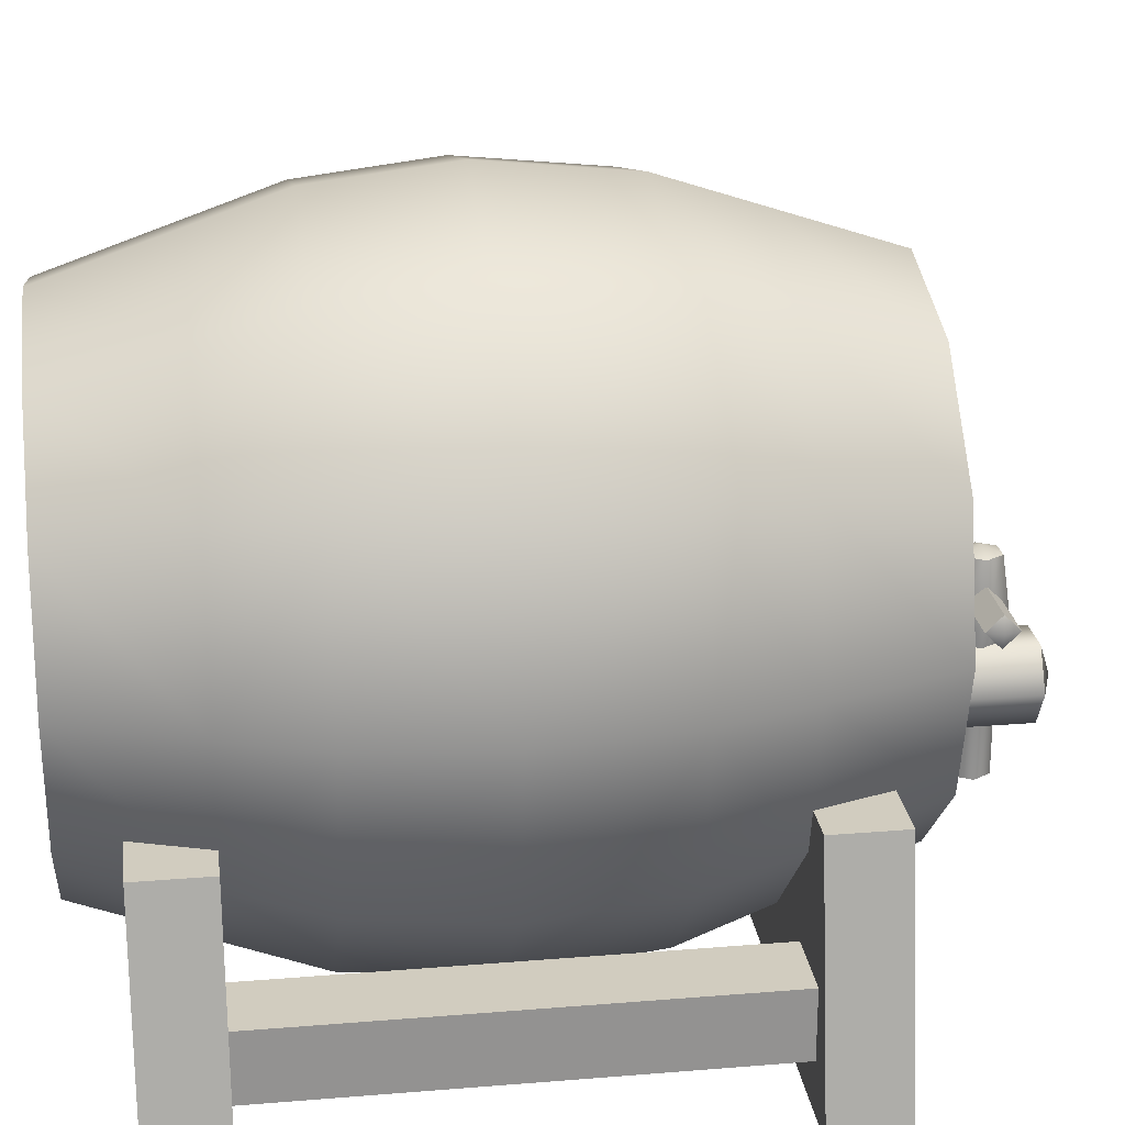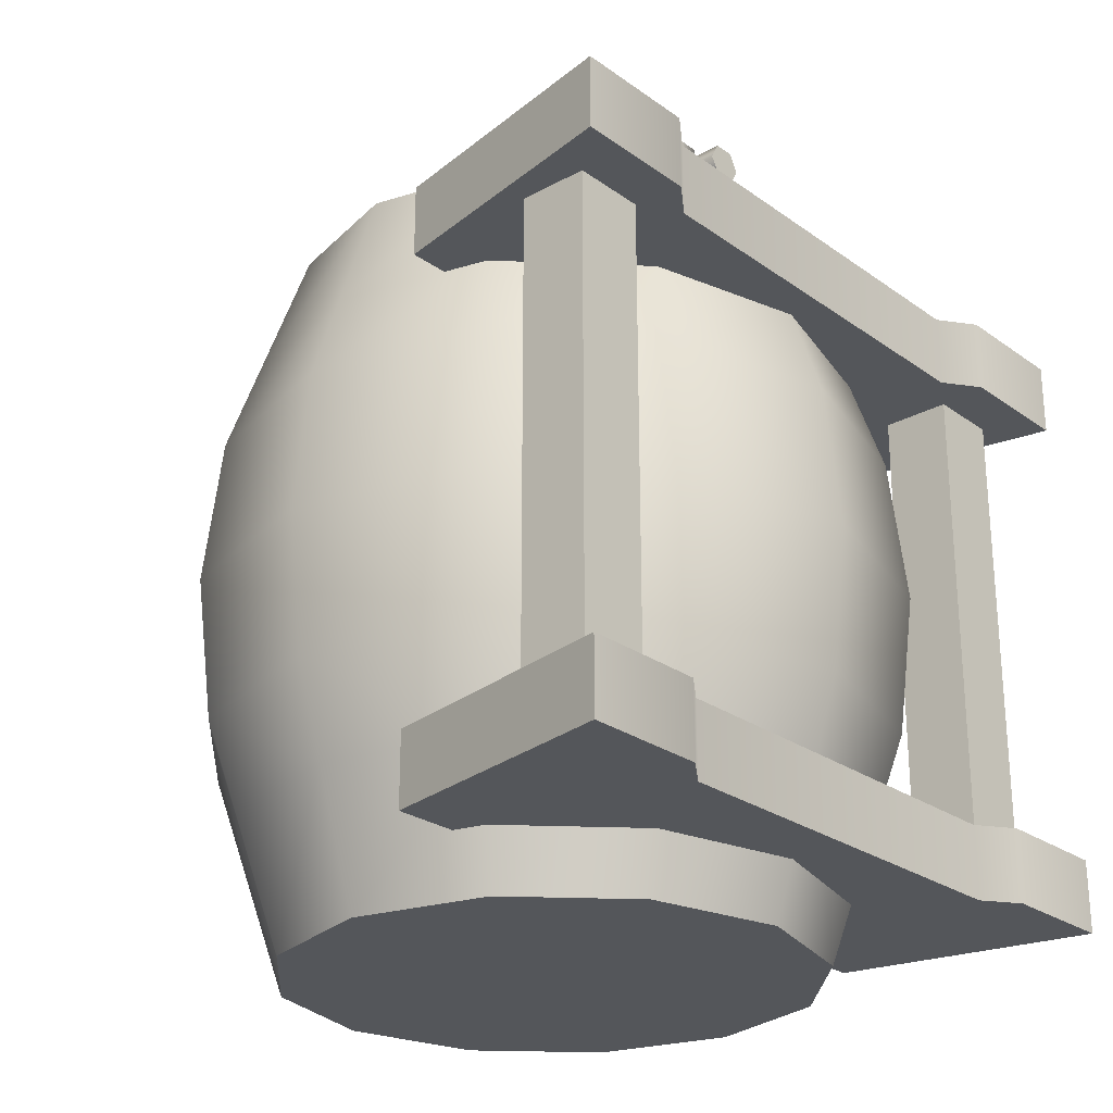
<metadata>
{"format":"obj","ext":"obj","renderer":"f3d","projection":"perspective","resolution":1024,"background":"white","views":[{"elev":23.9,"azim":-97.8,"up":"+Y"},{"elev":-25.4,"azim":-48.7,"up":"+Z"}]}
</metadata>
<code>
g r006v001_h
v -0.03005 0.3611 0.4996
v -0.06011 0.3091 0.6763
v -0.06011 0.3091 0.4996
v -0.03005 0.3611 0.6763
v 0.03005 0.3611 0.4996
v 0.03005 0.3611 0.6763
v 0.06011 0.3091 0.4996
v 0.06011 0.3091 0.6763
v -0.06011 0.3091 0.4996
v -0.06011 0.3091 0.6763
v -0.03005 0.257 0.6763
v -0.03005 0.257 0.4996
v 0.03005 0.257 0.6763
v 0.03005 0.257 0.4996
v 0.06011 0.3091 0.6763
v 0.06011 0.3091 0.4996
v -0.01381 0.1825 0.5796
v -0.02761 0.36 0.6035
v -0.02761 0.1825 0.6035
v -0.01381 0.36 0.5796
v 0.01381 0.1825 0.5796
v -0.03981 0.398 0.6035
v 0.01381 0.36 0.5796
v 0.02761 0.1825 0.6035
v 0.02761 0.36 0.6035
v -0.01991 0.398 0.569
v -0.02761 0.4765 0.6035
v -0.01381 0.4765 0.5796
v 0.01991 0.398 0.569
v 0.03981 0.398 0.6035
v 0.01381 0.4765 0.5796
v 0.02761 0.4765 0.6035
v 0.01381 0.1825 0.6274
v 0.02761 0.36 0.6035
v 0.02761 0.1825 0.6035
v 0.01381 0.36 0.6274
v -0.01381 0.1825 0.6274
v 0.03981 0.398 0.6035
v -0.01381 0.36 0.6274
v -0.02761 0.1825 0.6035
v -0.02761 0.36 0.6035
v 0.01991 0.398 0.638
v 0.02761 0.4765 0.6035
v 0.01381 0.4765 0.6274
v -0.01991 0.398 0.638
v -0.03981 0.398 0.6035
v -0.01381 0.4765 0.6274
v -0.02761 0.4765 0.6035
v -0.1124 0.3998 0.6035
v -0.1124 0.422 0.6257
v 0.1124 0.422 0.6257
v 0.1124 0.3998 0.6035
v -0.1124 0.422 0.6257
v -0.1124 0.4443 0.6035
v 0.1124 0.4443 0.6035
v 0.1124 0.422 0.6257
v -0.1124 0.4443 0.6035
v -0.1124 0.422 0.5812
v 0.1124 0.422 0.5812
v 0.1124 0.4443 0.6035
v -0.1124 0.422 0.5812
v -0.1124 0.3998 0.6035
v 0.1124 0.3998 0.6035
v 0.1124 0.422 0.5812
v -0.4375 0.06669 0.322
v -0.4375 0.06669 -0.322
v -0.4375 0.1609 -0.322
v -0.4375 0.1609 0.322
v -0.4375 0.1609 0.322
v -0.4375 0.1609 -0.322
v -0.3375 0.1609 -0.322
v -0.3375 0.1609 0.322
v -0.3375 0.1609 0.322
v -0.3375 0.1609 -0.322
v -0.3375 0.06669 -0.322
v -0.3375 0.06669 0.322
v -0.3375 0.06669 0.322
v -0.3375 0.06669 -0.322
v -0.4375 0.06669 -0.322
v -0.4375 0.06669 0.322
v -0.4346 0.35 0.422
v -0.3454 0.35 0.422
v -0.3339 0.3072 0.422
v -0.5 -4.626e-18 0.422
v -0.3314 -3.993e-18 0.422
v -0.2833 0.03412 0.422
v -0.1928 0.1661 0.422
v 0 0.1144 0.422
v 0.2833 0.03412 0.422
v 0.1928 0.1661 0.422
v 0.3339 0.3072 0.422
v 0.3314 -3.993e-18 0.422
v 0.4346 0.35 0.422
v 0.5 -4.626e-18 0.422
v 0.3454 0.35 0.422
v -0.5 -4.626e-18 0.322
v -0.4346 0.35 0.322
v -0.4346 0.35 0.422
v -0.5 -4.626e-18 0.422
v -0.5 -4.626e-18 0.322
v -0.5 -4.626e-18 0.422
v -0.3314 -3.993e-18 0.422
v -0.3314 -3.993e-18 0.322
v -0.2833 0.03412 0.322
v -0.2833 0.03412 0.422
v 0.2833 0.03412 0.322
v 0.2833 0.03412 0.422
v 0.3314 -3.993e-18 0.322
v 0.3314 -3.993e-18 0.422
v 0.5 -4.626e-18 0.322
v 0.5 -4.626e-18 0.422
v -0.4346 0.35 0.422
v -0.4346 0.35 0.322
v -0.3792 0.35 0.322
v -0.3454 0.35 0.422
v -0.4346 0.35 0.322
v -0.3633 0.2903 0.322
v -0.3792 0.35 0.322
v -0.3314 -3.993e-18 0.322
v -0.5 -4.626e-18 0.322
v -0.2833 0.03412 0.322
v -0.2097 0.1367 0.322
v 0 0.08062 0.322
v 0.2833 0.03412 0.322
v 0.2097 0.1367 0.322
v 0.3633 0.2903 0.322
v 0.3314 -3.993e-18 0.322
v 0.4346 0.35 0.322
v 0.5 -4.626e-18 0.322
v 0.3792 0.35 0.322
v 0.5 -4.626e-18 0.422
v 0.4346 0.35 0.422
v 0.4346 0.35 0.322
v 0.5 -4.626e-18 0.322
v 0.3454 0.35 0.422
v 0.3792 0.35 0.322
v 0.4346 0.35 0.322
v 0.4346 0.35 0.422
v 0.4375 0.06669 0.322
v 0.4375 0.1609 0.322
v 0.4375 0.1609 -0.322
v 0.4375 0.06669 -0.322
v 0.4375 0.1609 0.322
v 0.3375 0.1609 0.322
v 0.3375 0.1609 -0.322
v 0.4375 0.1609 -0.322
v 0.3375 0.1609 0.322
v 0.3375 0.06669 0.322
v 0.3375 0.06669 -0.322
v 0.3375 0.1609 -0.322
v 0.3375 0.06669 0.322
v 0.4375 0.06669 0.322
v 0.4375 0.06669 -0.322
v 0.3375 0.06669 -0.322
v -0.4346 0.35 -0.422
v -0.3339 0.3072 -0.422
v -0.3454 0.35 -0.422
v -0.5 -4.626e-18 -0.422
v -0.3314 -3.993e-18 -0.422
v -0.2833 0.03412 -0.422
v -0.1928 0.1661 -0.422
v 0 0.1144 -0.422
v 0.2833 0.03412 -0.422
v 0.1928 0.1661 -0.422
v 0.3339 0.3072 -0.422
v 0.3314 -3.993e-18 -0.422
v 0.4346 0.35 -0.422
v 0.5 -4.626e-18 -0.422
v 0.3454 0.35 -0.422
v -0.5 -4.626e-18 -0.322
v -0.5 -4.626e-18 -0.422
v -0.4346 0.35 -0.422
v -0.4346 0.35 -0.322
v -0.5 -4.626e-18 -0.322
v -0.3314 -3.993e-18 -0.422
v -0.5 -4.626e-18 -0.422
v -0.3314 -3.993e-18 -0.322
v -0.2833 0.03412 -0.322
v -0.2833 0.03412 -0.422
v 0.2833 0.03412 -0.322
v 0.2833 0.03412 -0.422
v 0.3314 -3.993e-18 -0.322
v 0.3314 -3.993e-18 -0.422
v 0.5 -4.626e-18 -0.322
v 0.5 -4.626e-18 -0.422
v -0.4346 0.35 -0.422
v -0.3454 0.35 -0.422
v -0.3792 0.35 -0.322
v -0.4346 0.35 -0.322
v -0.4346 0.35 -0.322
v -0.3792 0.35 -0.322
v -0.3633 0.2903 -0.322
v -0.3314 -3.993e-18 -0.322
v -0.5 -4.626e-18 -0.322
v -0.2833 0.03412 -0.322
v -0.2097 0.1367 -0.322
v 0 0.08062 -0.322
v 0.2833 0.03412 -0.322
v 0.2097 0.1367 -0.322
v 0.3633 0.2903 -0.322
v 0.3314 -3.993e-18 -0.322
v 0.4346 0.35 -0.322
v 0.5 -4.626e-18 -0.322
v 0.3792 0.35 -0.322
v 0.5 -4.626e-18 -0.422
v 0.5 -4.626e-18 -0.322
v 0.4346 0.35 -0.322
v 0.4346 0.35 -0.422
v 0.3454 0.35 -0.422
v 0.4346 0.35 -0.422
v 0.4346 0.35 -0.322
v 0.3792 0.35 -0.322
v -0.2823 0.5 0.5
v 0.2823 0.5 0.5
v 0.2445 0.3589 0.5
v -0.2445 0.3589 0.5
v -0.1411 0.2555 0.5
v 0.1411 0.2555 0.5
v -2.854e-13 0.2177 0.5
v 0.3633 0.2903 0.3218
v 0.3592 0.5 0.5
v 0.4195 0.5 0.3218
v 0.3111 0.3204 0.5
v 0.2097 0.1367 0.3218
v 0.1796 0.1889 0.5
v -1.005e-08 0.08055 0.3218
v 5.96e-08 0.1408 0.5
v -0.2097 0.1367 0.3218
v -0.1796 0.1889 0.5
v -0.3633 0.2903 0.3218
v -0.3111 0.3204 0.5
v -0.4195 0.5 0.3218
v -0.3592 0.5 0.5
v 0.3111 0.3204 0.5
v 0.2823 0.5 0.5
v 0.3592 0.5 0.5
v 0.2445 0.3589 0.5
v 0.1796 0.1889 0.5
v 0.1411 0.2555 0.5
v 5.96e-08 0.1408 0.5
v -2.854e-13 0.2177 0.5
v -0.1796 0.1889 0.5
v -0.1411 0.2555 0.5
v -0.3111 0.3204 0.5
v -0.2445 0.3589 0.5
v -0.3592 0.5 0.5
v -0.2823 0.5 0.5
v 0.4004 0.2688 -0.1968
v 0.4623 0.5 -0.1968
v 0.4197 0.5 -0.322
v 0.3635 0.2901 -0.322
v 0.2312 0.09963 -0.1968
v 0.2099 0.1365 -0.322
v 0 0.03769 -0.1968
v -1.231e-08 0.08027 -0.322
v -0.2312 0.09963 -0.1968
v -0.2099 0.1365 -0.322
v -0.4004 0.2688 -0.1968
v -0.3635 0.2901 -0.322
v -0.4623 0.5 -0.1968
v -0.4197 0.5 -0.322
v 0.3111 0.3204 -0.5
v 0.3592 0.5 -0.5
v 0.2791 0.5 -0.5
v 0.2417 0.3604 -0.5
v 0.1796 0.1889 -0.5
v 0.1396 0.2583 -0.5
v -2.98e-08 0.1408 -0.5
v 2.98e-08 0.2209 -0.5
v -0.1796 0.1889 -0.5
v -0.1396 0.2583 -0.5
v -0.3111 0.3204 -0.5
v -0.2417 0.3604 -0.5
v -0.3592 0.5 -0.5
v -0.2791 0.5 -0.5
v 0.4004 0.2688 0.195
v 0.4623 0.5 0.195
v 0.4843 0.5 -0.005824
v 0.4194 0.2578 -0.005824
v 0.2312 0.09963 0.195
v 0.4004 0.2688 -0.1968
v 0.4623 0.5 -0.1968
v 0.2312 0.09963 -0.1968
v 0.2422 0.08057 -0.005824
v -5.96e-08 0.03769 0.195
v 0 0.03769 -0.1968
v -3.856e-08 0.01568 -0.005824
v -0.2312 0.09963 0.195
v -0.2312 0.09963 -0.1968
v -0.2422 0.08057 -0.005823
v -0.4004 0.2688 0.195
v -0.4004 0.2688 -0.1968
v -0.4194 0.2578 -0.005824
v -0.4623 0.5 0.195
v -0.4843 0.5 -0.005823
v -0.4623 0.5 -0.1968
v -0.2791 0.5 -0.5
v 0.2417 0.3604 -0.5
v 0.2791 0.5 -0.5
v -0.2417 0.3604 -0.5
v 0.1396 0.2583 -0.5
v -0.1396 0.2583 -0.5
v 2.98e-08 0.2209 -0.5
v 0.2823 0.5 0.5
v -0.2823 0.5 0.5
v -0.2445 0.6411 0.5
v 0.2445 0.6411 0.5
v 0.1411 0.7445 0.5
v -0.1411 0.7445 0.5
v -2.854e-13 0.7823 0.5
v -0.3633 0.7097 0.3218
v -0.3592 0.5 0.5
v -0.4195 0.5 0.3218
v -0.3111 0.6796 0.5
v -0.2097 0.8633 0.3218
v -0.1796 0.8111 0.5
v -1.005e-08 0.9194 0.3218
v 5.96e-08 0.8592 0.5
v 0.2097 0.8633 0.3218
v 0.1796 0.8111 0.5
v 0.3633 0.7097 0.3218
v 0.3111 0.6796 0.5
v 0.4195 0.5 0.3218
v 0.3592 0.5 0.5
v -0.3111 0.6796 0.5
v -0.2823 0.5 0.5
v -0.3592 0.5 0.5
v -0.2445 0.6411 0.5
v -0.1796 0.8111 0.5
v -0.1411 0.7445 0.5
v 5.96e-08 0.8592 0.5
v -2.854e-13 0.7823 0.5
v 0.1796 0.8111 0.5
v 0.1411 0.7445 0.5
v 0.3111 0.6796 0.5
v 0.2445 0.6411 0.5
v 0.3592 0.5 0.5
v 0.2823 0.5 0.5
v -0.4004 0.7312 -0.1968
v -0.4623 0.5 -0.1968
v -0.4197 0.5 -0.322
v -0.3635 0.7099 -0.322
v -0.2312 0.9004 -0.1968
v -0.2099 0.8635 -0.322
v 5.662e-17 0.9623 -0.1968
v -1.231e-08 0.9197 -0.322
v 0.2312 0.9004 -0.1968
v 0.2099 0.8635 -0.322
v 0.4004 0.7312 -0.1968
v 0.3635 0.7099 -0.322
v 0.4623 0.5 -0.1968
v 0.4197 0.5 -0.322
v -0.3111 0.6796 -0.5
v -0.3592 0.5 -0.5
v -0.2791 0.5 -0.5
v -0.2417 0.6396 -0.5
v -0.1796 0.8111 -0.5
v -0.1396 0.7417 -0.5
v -2.98e-08 0.8592 -0.5
v 2.98e-08 0.7791 -0.5
v 0.1796 0.8111 -0.5
v 0.1396 0.7417 -0.5
v 0.3111 0.6796 -0.5
v 0.2417 0.6396 -0.5
v 0.3592 0.5 -0.5
v 0.2791 0.5 -0.5
v -0.4004 0.7312 0.195
v -0.4623 0.5 0.195
v -0.4843 0.5 -0.005823
v -0.4194 0.7422 -0.005824
v -0.2312 0.9004 0.195
v -0.4004 0.7312 -0.1968
v -0.4623 0.5 -0.1968
v -0.2312 0.9004 -0.1968
v -0.2422 0.9194 -0.005824
v -5.96e-08 0.9623 0.195
v 5.662e-17 0.9623 -0.1968
v -3.856e-08 0.9843 -0.005824
v 0.2312 0.9004 0.195
v 0.2312 0.9004 -0.1968
v 0.2422 0.9194 -0.005824
v 0.4004 0.7312 0.195
v 0.4004 0.7312 -0.1968
v 0.4194 0.7422 -0.005824
v 0.4623 0.5 0.195
v 0.4623 0.5 -0.1968
v 0.4843 0.5 -0.005824
v 0.2791 0.5 -0.5
v -0.2417 0.6396 -0.5
v -0.2791 0.5 -0.5
v 0.2417 0.6396 -0.5
v -0.1396 0.7417 -0.5
v 0.1396 0.7417 -0.5
v 2.98e-08 0.7791 -0.5
v 0.4197 0.5 -0.322
v 0.3592 0.5 -0.5
v 0.3111 0.3204 -0.5
v 0.3635 0.2901 -0.322
v 0.1796 0.1889 -0.5
v 0.2099 0.1365 -0.322
v -1.231e-08 0.08027 -0.322
v -2.98e-08 0.1408 -0.5
v -0.1796 0.1889 -0.5
v -0.2099 0.1365 -0.322
v -0.3111 0.3204 -0.5
v -0.3635 0.2901 -0.322
v -0.3592 0.5 -0.5
v -0.4197 0.5 -0.322
v 0.3635 0.7099 -0.322
v 0.3592 0.5 -0.5
v 0.4197 0.5 -0.322
v 0.3111 0.6796 -0.5
v 0.2099 0.8635 -0.322
v 0.1796 0.8111 -0.5
v -1.231e-08 0.9197 -0.322
v -2.98e-08 0.8592 -0.5
v -0.2099 0.8635 -0.322
v -0.1796 0.8111 -0.5
v -0.3635 0.7099 -0.322
v -0.3111 0.6796 -0.5
v -0.4197 0.5 -0.322
v -0.3592 0.5 -0.5
v 0.4004 0.2688 0.195
v 0.4195 0.5 0.3218
v 0.4623 0.5 0.195
v 0.3633 0.2903 0.3218
v 0.2312 0.09963 0.195
v 0.2097 0.1367 0.3218
v -5.96e-08 0.03769 0.195
v -1.005e-08 0.08055 0.3218
v -0.2312 0.09963 0.195
v -0.2097 0.1367 0.3218
v -0.4004 0.2688 0.195
v -0.3633 0.2903 0.3218
v -0.4623 0.5 0.195
v -0.4195 0.5 0.3218
v 0.4623 0.5 0.195
v 0.4195 0.5 0.3218
v 0.3633 0.7097 0.3218
v 0.4004 0.7312 0.195
v 0.2097 0.8633 0.3218
v 0.2312 0.9004 0.195
v -1.005e-08 0.9194 0.3218
v -5.96e-08 0.9623 0.195
v -0.2097 0.8633 0.3218
v -0.2312 0.9004 0.195
v -0.3633 0.7097 0.3218
v -0.4004 0.7312 0.195
v -0.4195 0.5 0.3218
v -0.4623 0.5 0.195
v -0.1124 0.4443 0.6035
v -0.1124 0.422 0.6257
v -0.1207 0.422 0.6035
v -0.1124 0.422 0.5812
v -0.1124 0.3998 0.6035
v 0.1124 0.422 0.6257
v 0.1124 0.4443 0.6035
v 0.1207 0.422 0.6035
v 0.1124 0.3998 0.6035
v 0.1124 0.422 0.5812
v 0.02761 0.1825 0.6035
v 0 0.1825 0.6035
v 0.01381 0.1825 0.6274
v 0.01381 0.1825 0.5796
v -0.01381 0.1825 0.6274
v -0.01381 0.1825 0.5796
v -0.02761 0.1825 0.6035
v 0.03005 0.257 0.6763
v 0 0.3091 0.6975
v 0.06011 0.3091 0.6763
v -0.03005 0.257 0.6763
v 0.03005 0.3611 0.6763
v -0.06011 0.3091 0.6763
v -0.03005 0.3611 0.6763
v 0.01381 0.4765 0.6274
v 0 0.4865 0.6035
v 0.02761 0.4765 0.6035
v -0.01381 0.4765 0.6274
v 0.01381 0.4765 0.5796
v -0.02761 0.4765 0.6035
v -0.01381 0.4765 0.5796
g r006v001_h_0
f 3 2 1
f 2 4 1
f 1 4 5
f 4 6 5
f 5 6 7
f 6 8 7
f 11 10 9
f 12 11 9
f 13 11 12
f 14 13 12
f 15 13 14
f 16 15 14
f 19 18 17
f 18 20 17
f 17 20 21
f 18 22 20
f 20 23 21
f 21 23 24
f 23 25 24
f 22 26 20
f 20 26 23
f 22 27 26
f 27 28 26
f 23 29 25
f 26 29 23
f 26 28 29
f 29 30 25
f 28 31 29
f 29 31 30
f 31 32 30
f 35 34 33
f 34 36 33
f 33 36 37
f 34 38 36
f 36 39 37
f 37 39 40
f 39 41 40
f 38 42 36
f 36 42 39
f 38 43 42
f 43 44 42
f 39 45 41
f 42 45 39
f 42 44 45
f 45 46 41
f 44 47 45
f 45 47 46
f 47 48 46
f 51 50 49
f 52 51 49
f 55 54 53
f 56 55 53
f 59 58 57
f 60 59 57
f 63 62 61
f 64 63 61
f 67 66 65
f 68 67 65
f 71 70 69
f 72 71 69
f 75 74 73
f 76 75 73
f 79 78 77
f 80 79 77
f 83 82 81
f 83 81 84
f 85 83 84
f 85 86 83
f 86 87 83
f 87 86 88
f 86 89 88
f 89 90 88
f 89 91 90
f 89 92 91
f 93 91 92
f 94 93 92
f 93 95 91
f 98 97 96
f 99 98 96
f 102 101 100
f 103 102 100
f 103 104 102
f 104 105 102
f 104 106 105
f 106 107 105
f 106 108 107
f 108 109 107
f 108 110 109
f 110 111 109
f 114 113 112
f 115 114 112
f 118 117 116
f 117 119 116
f 119 120 116
f 121 119 117
f 121 117 122
f 121 122 123
f 123 124 121
f 123 125 124
f 124 125 126
f 127 124 126
f 126 128 127
f 128 129 127
f 126 130 128
f 133 132 131
f 134 133 131
f 137 136 135
f 138 137 135
f 141 140 139
f 142 141 139
f 145 144 143
f 146 145 143
f 149 148 147
f 150 149 147
f 153 152 151
f 154 153 151
f 157 156 155
f 155 156 158
f 156 159 158
f 160 159 156
f 161 160 156
f 160 161 162
f 163 160 162
f 164 163 162
f 165 163 164
f 166 163 165
f 165 167 166
f 167 168 166
f 169 167 165
f 172 171 170
f 173 172 170
f 176 175 174
f 175 177 174
f 178 177 175
f 179 178 175
f 180 178 179
f 181 180 179
f 182 180 181
f 183 182 181
f 184 182 183
f 185 184 183
f 188 187 186
f 189 188 186
f 192 191 190
f 193 192 190
f 194 193 190
f 193 195 192
f 192 195 196
f 196 195 197
f 198 197 195
f 199 197 198
f 199 198 200
f 198 201 200
f 202 200 201
f 203 202 201
f 204 200 202
f 207 206 205
f 208 207 205
f 211 210 209
f 212 211 209
f 215 214 213
f 216 215 213
f 216 217 215
f 217 218 215
f 217 219 218
f 222 221 220
f 221 223 220
f 220 223 224
f 223 225 224
f 224 225 226
f 225 227 226
f 226 227 228
f 227 229 228
f 228 229 230
f 229 231 230
f 230 231 232
f 231 233 232
f 236 235 234
f 235 237 234
f 234 237 238
f 237 239 238
f 238 239 240
f 239 241 240
f 240 241 242
f 241 243 242
f 242 243 244
f 243 245 244
f 244 245 246
f 245 247 246
f 250 249 248
f 251 250 248
f 251 248 252
f 253 251 252
f 253 252 254
f 255 253 254
f 255 254 256
f 257 255 256
f 257 256 258
f 259 257 258
f 259 258 260
f 261 259 260
f 264 263 262
f 265 264 262
f 265 262 266
f 267 265 266
f 267 266 268
f 269 267 268
f 269 268 270
f 271 269 270
f 271 270 272
f 273 271 272
f 273 272 274
f 275 273 274
f 278 277 276
f 279 278 276
f 279 276 280
f 279 281 278
f 281 282 278
f 283 281 279
f 284 279 280
f 284 283 279
f 284 280 285
f 286 283 284
f 287 284 285
f 287 286 284
f 287 285 288
f 289 286 287
f 290 287 288
f 290 289 287
f 290 288 291
f 292 289 290
f 293 290 291
f 293 292 290
f 293 291 294
f 295 293 294
f 292 293 295
f 296 292 295
f 299 298 297
f 298 300 297
f 298 301 300
f 301 302 300
f 301 303 302
f 306 305 304
f 307 306 304
f 307 308 306
f 308 309 306
f 308 310 309
f 313 312 311
f 312 314 311
f 311 314 315
f 314 316 315
f 315 316 317
f 316 318 317
f 317 318 319
f 318 320 319
f 319 320 321
f 320 322 321
f 321 322 323
f 322 324 323
f 327 326 325
f 326 328 325
f 325 328 329
f 328 330 329
f 329 330 331
f 330 332 331
f 331 332 333
f 332 334 333
f 333 334 335
f 334 336 335
f 335 336 337
f 336 338 337
f 341 340 339
f 342 341 339
f 342 339 343
f 344 342 343
f 344 343 345
f 346 344 345
f 346 345 347
f 348 346 347
f 348 347 349
f 350 348 349
f 350 349 351
f 352 350 351
f 355 354 353
f 356 355 353
f 356 353 357
f 358 356 357
f 358 357 359
f 360 358 359
f 360 359 361
f 362 360 361
f 362 361 363
f 364 362 363
f 364 363 365
f 366 364 365
f 369 368 367
f 370 369 367
f 370 367 371
f 370 372 369
f 372 373 369
f 374 372 370
f 375 370 371
f 375 374 370
f 375 371 376
f 377 374 375
f 378 375 376
f 378 377 375
f 378 376 379
f 380 377 378
f 381 378 379
f 381 380 378
f 381 379 382
f 383 380 381
f 384 381 382
f 384 383 381
f 384 382 385
f 386 383 384
f 387 384 385
f 387 386 384
f 390 389 388
f 389 391 388
f 389 392 391
f 392 393 391
f 392 394 393
f 397 396 395
f 398 397 395
f 399 397 398
f 400 399 398
f 399 400 401
f 402 399 401
f 403 402 401
f 404 403 401
f 405 403 404
f 406 405 404
f 407 405 406
f 408 407 406
f 411 410 409
f 410 412 409
f 409 412 413
f 412 414 413
f 413 414 415
f 414 416 415
f 415 416 417
f 416 418 417
f 417 418 419
f 418 420 419
f 419 420 421
f 420 422 421
f 425 424 423
f 424 426 423
f 423 426 427
f 426 428 427
f 427 428 429
f 428 430 429
f 429 430 431
f 430 432 431
f 431 432 433
f 432 434 433
f 433 434 435
f 434 436 435
f 439 438 437
f 440 439 437
f 441 439 440
f 442 441 440
f 443 441 442
f 444 443 442
f 445 443 444
f 446 445 444
f 447 445 446
f 448 447 446
f 449 447 448
f 450 449 448
f 453 452 451
f 453 451 454
f 455 452 453
f 455 453 454
f 458 457 456
f 458 456 459
f 460 457 458
f 460 458 459
f 463 462 461
f 461 462 464
f 465 462 463
f 464 462 466
f 467 462 465
f 466 462 467
f 470 469 468
f 468 469 471
f 472 469 470
f 471 469 473
f 474 469 472
f 473 469 474
f 477 476 475
f 475 476 478
f 479 476 477
f 478 476 480
f 481 476 479
f 480 476 481

</code>
